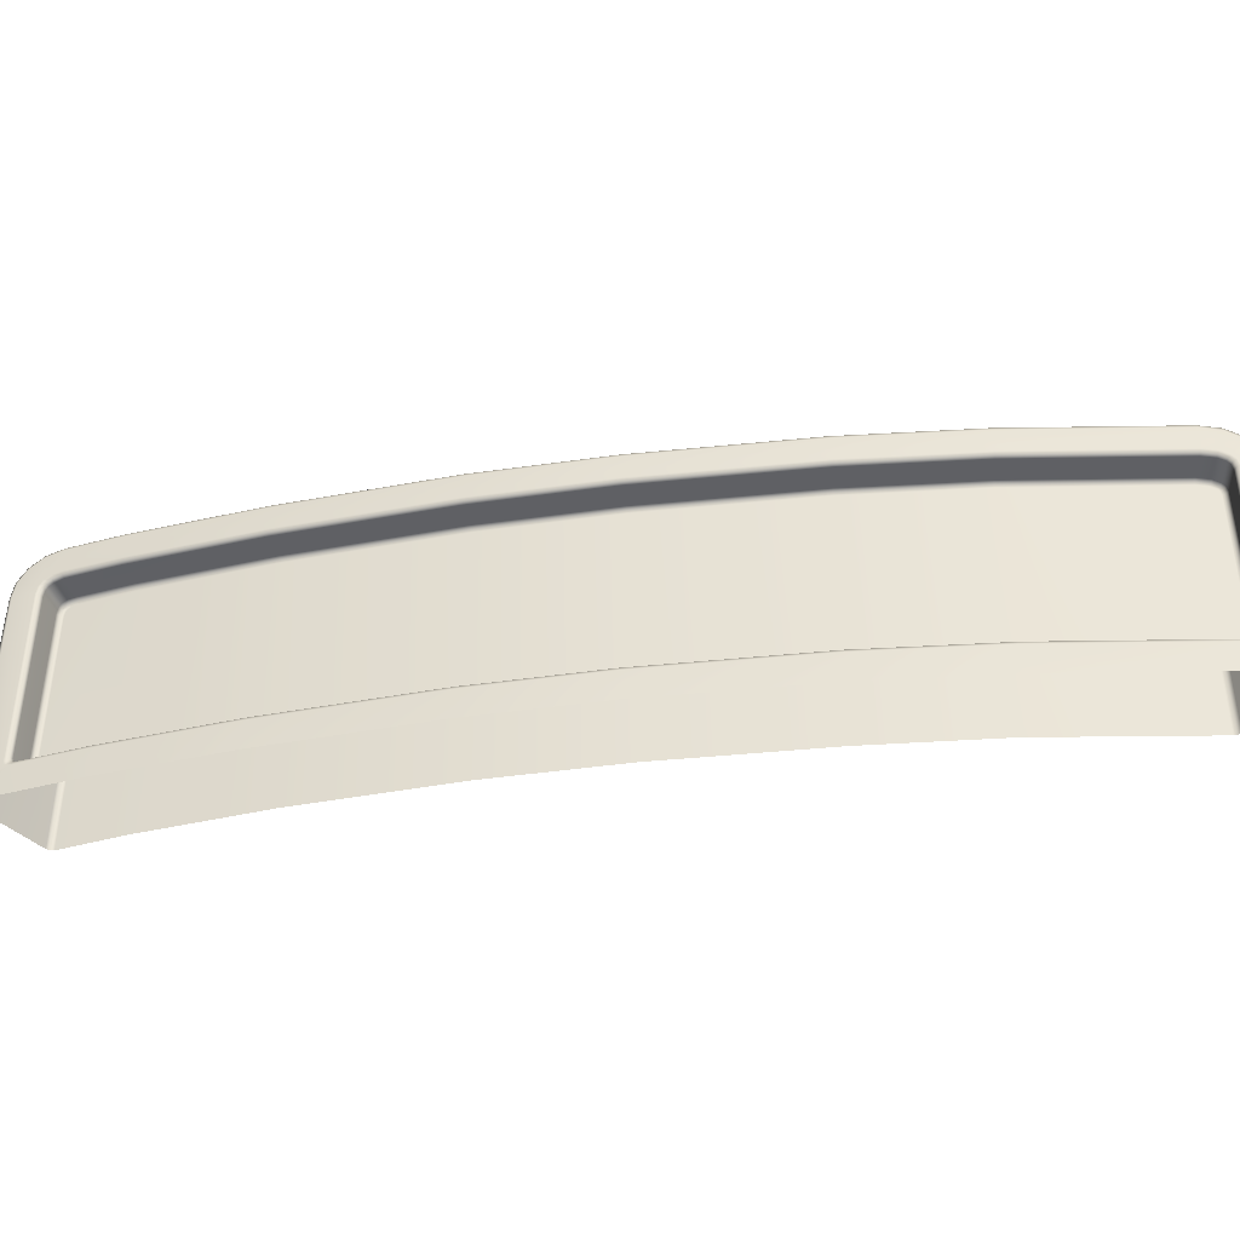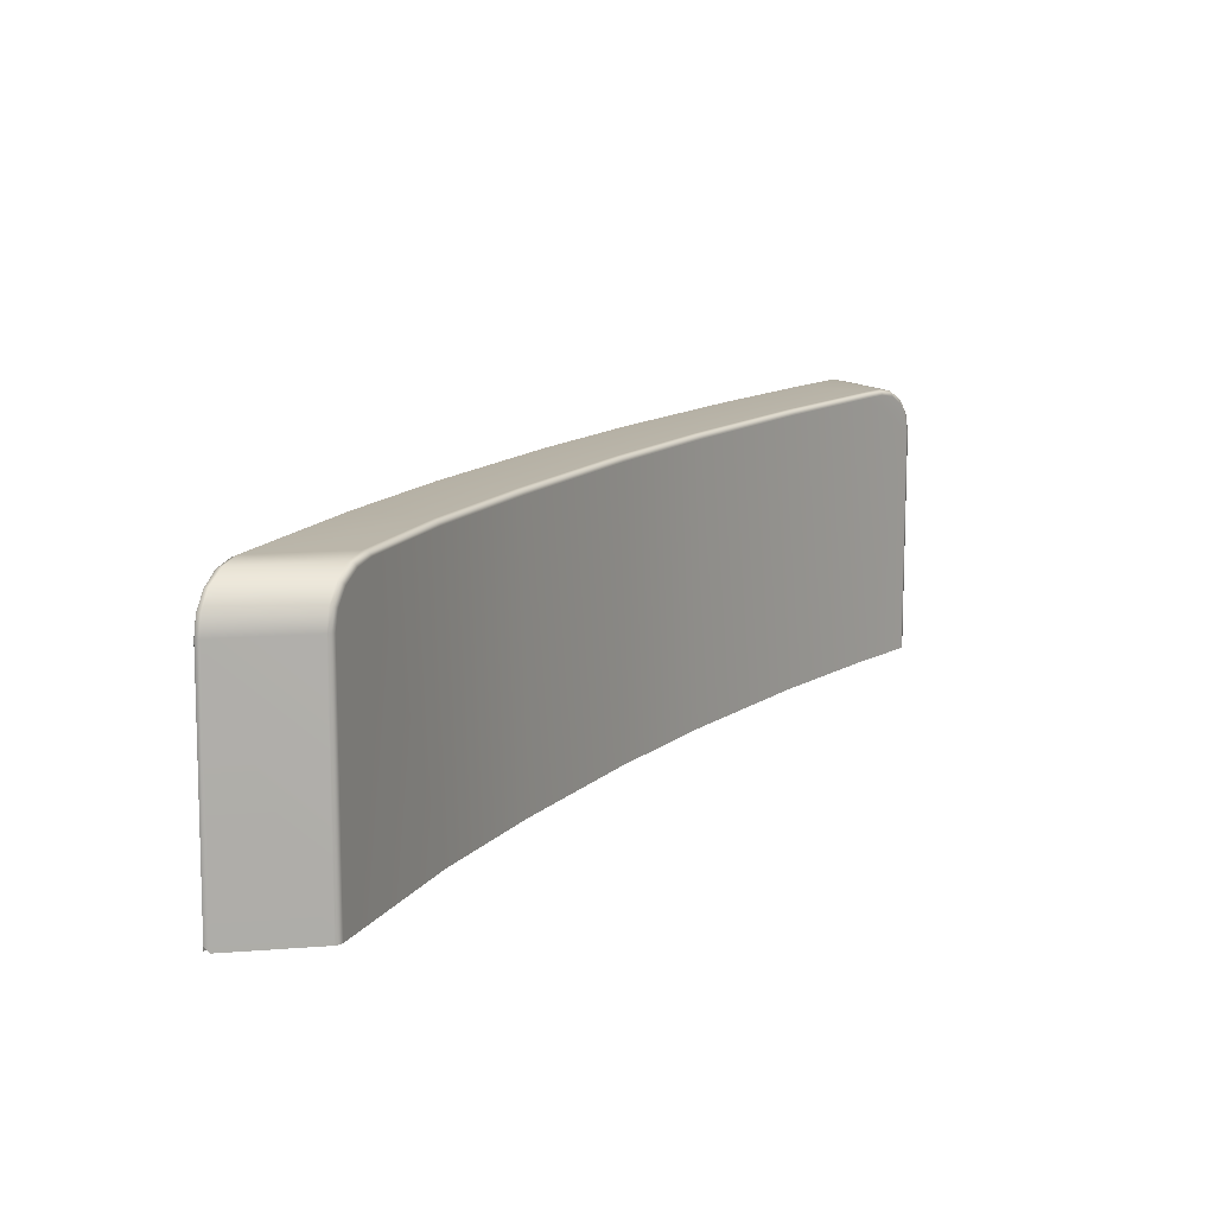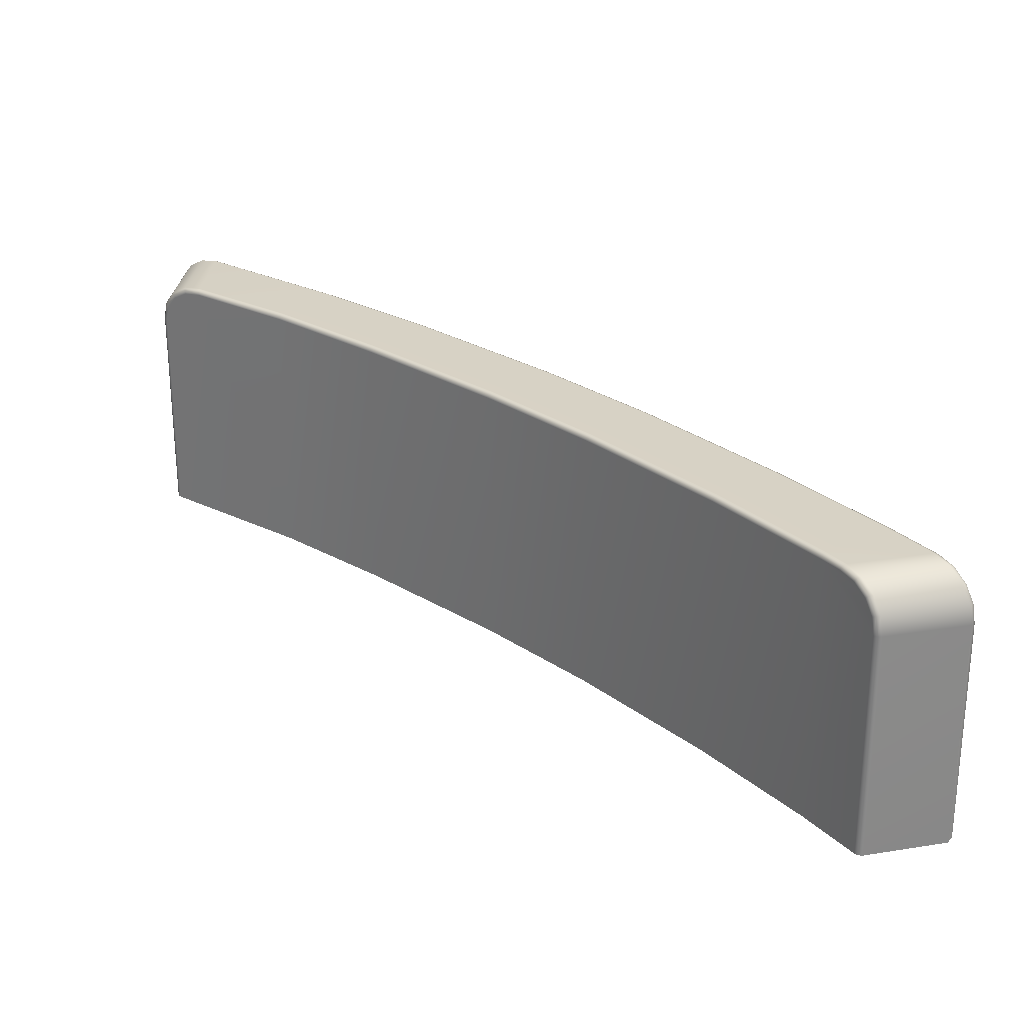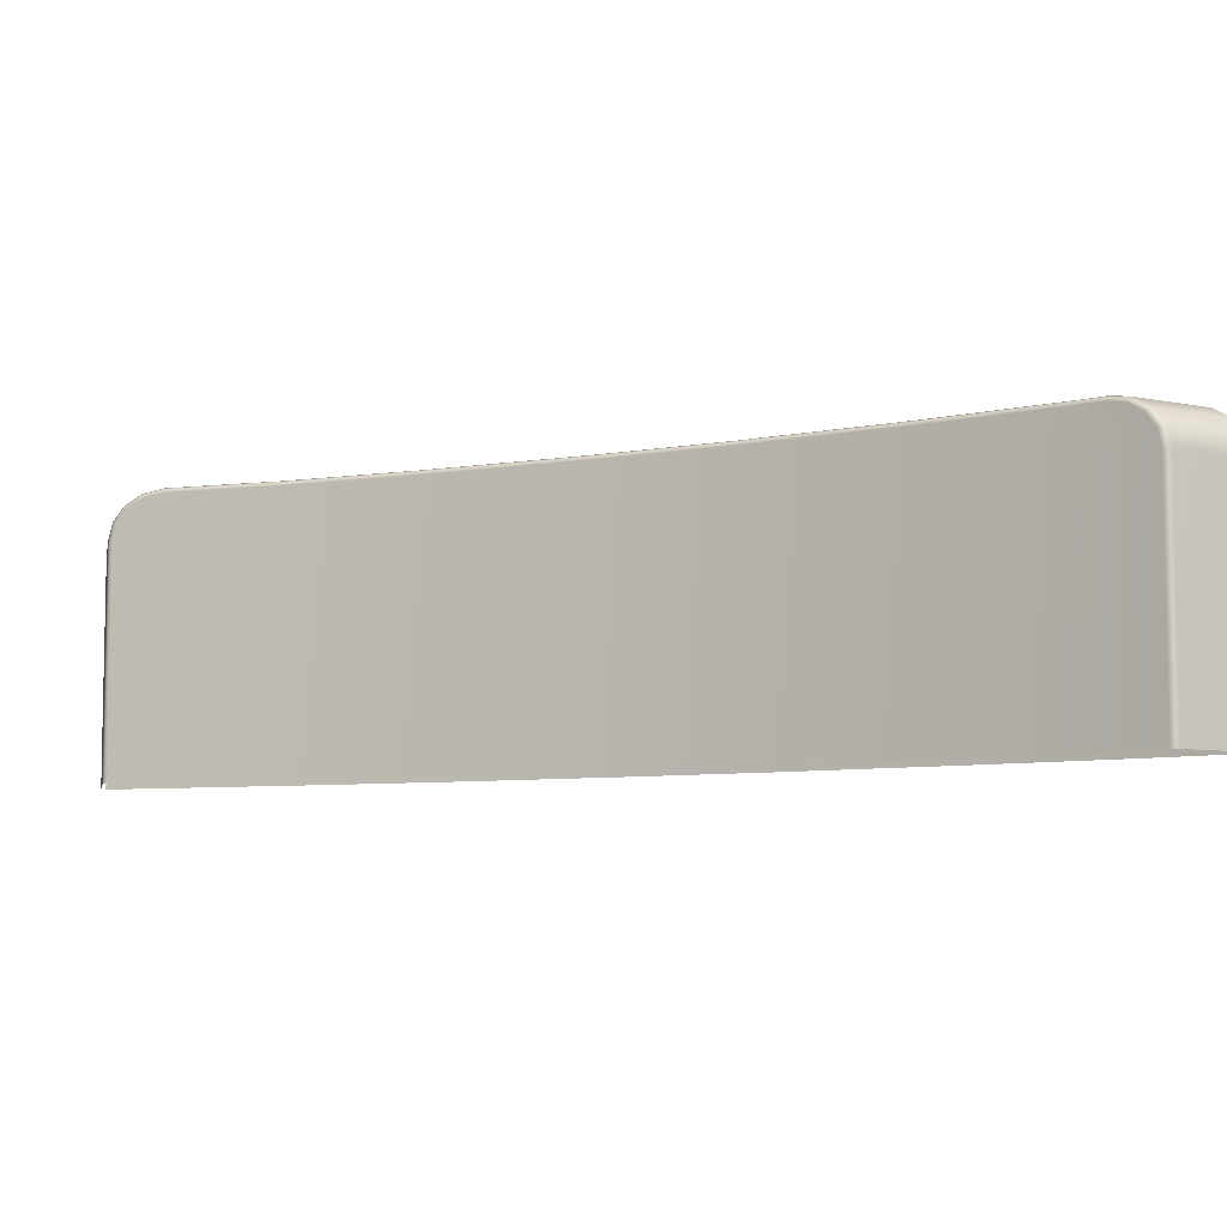
<metadata>
{"format":"obj","ext":"obj","renderer":"f3d","projection":"perspective","resolution":1024,"background":"white","views":[{"elev":-40.2,"azim":142.9,"up":"+Y"},{"elev":13.0,"azim":-107.0,"up":"+Y"},{"elev":27.1,"azim":-0.9,"up":"+Y"},{"elev":-6.9,"azim":-18.3,"up":"+Y"}]}
</metadata>
<code>
g ENV_SY02_HW_WaterBiome_Ledge_04_MO
v -36.08 1.529 42.65
v -36.06 3.054 42.63
v -36.06 1.558 42.63
v -36.08 3.056 42.65
v -36.62 1.529 42.77
v -36.07 3.173 42.61
v -36.62 3.056 42.77
v -36.65 1.529 42.77
v -36.1 3.179 42.62
v -36.11 3.273 42.55
v -36.65 3.055 42.77
v -36.67 1.529 42.75
v -36.63 3.179 42.75
v -36.14 3.283 42.56
v -36.17 3.341 42.46
v -36.67 3.052 42.75
v -36.93 1.529 42.35
v -36.93 3.34 42.35
v -37.49 1.529 41.6
v -36.67 3.283 42.69
v -36.66 3.175 42.75
v -36.2 3.352 42.47
v -36.25 3.366 42.35
v -36.68 3.165 42.73
v -36.73 3.352 42.59
v -36.7 3.276 42.69
v -36.72 3.259 42.68
v -36.76 3.343 42.6
v -36.8 3.377 42.48
v -36.77 3.32 42.59
v -36.83 3.366 42.49
v -36.27 3.377 42.36
v -36.84 3.341 42.49
v -36.9 3.377 42.33
v -36.93 3.366 42.35
v -37.49 3.34 41.6
v -37.48 3.366 41.59
v -38.22 3.34 40.72
v -38.22 1.529 40.72
v -38.86 1.529 40.03
v -38.21 3.366 40.71
v -38.86 3.34 40.03
v -39.69 3.34 39.22
v -39.69 1.529 39.22
v -40.39 1.529 38.59
v -37.46 3.377 41.58
v -38.19 3.377 40.7
v -38.85 3.366 40.03
v -39.68 3.366 39.21
v -40.39 3.34 38.59
v -36.5 3.377 42.03
v -37.06 3.377 41.28
v -36.48 3.366 42.01
v -41.02 3.342 38.11
v -41.31 1.529 37.87
v -38.83 3.377 40.01
v -39.66 3.377 39.19
v -40.38 3.366 38.59
v -37.83 3.377 40.36
v -38.46 3.377 39.67
v -37.81 3.366 40.34
v -41.02 3.367 38.1
v -37.04 3.366 41.27
v -36.47 3.34 42.01
v -36.24 3.34 42.35
v -36.17 3.341 42.46
v -36.17 3.315 42.45
v -36.11 3.273 42.55
v -36.11 3.251 42.53
v -36.07 3.173 42.61
v -36.08 3.16 42.58
v -36.06 3.054 42.63
v -36.06 3.051 42.6
v -36.06 1.558 42.63
v -37.8 3.34 40.33
v -37.03 3.34 41.26
v -38.44 3.366 39.65
v -36.17 3.132 42.44
v -36.16 3.095 42.46
v -36.15 3.035 42.47
v -36.2 3.16 42.4
v -36.24 3.174 42.34
v -36.47 3.174 42.01
v -37.03 3.174 41.26
v -36.48 3.148 42.01
v -36.25 3.148 42.34
v -36.22 3.135 42.4
v -36.19 3.113 42.43
v -36.18 3.084 42.44
v -36.5 3.137 42.03
v -36.28 3.137 42.35
v -36.24 3.125 42.41
v -37.04 3.148 41.27
v -36.22 3.104 42.44
v -36.18 3.031 42.45
v -36.21 3.079 42.45
v -36.15 1.768 42.47
v -36.06 1.613 42.6
v -36.06 1.562 42.6
v -36.08 1.529 42.65
v -36.06 1.529 42.6
v -36.16 1.742 42.46
v -36.17 1.731 42.44
v -36.47 1.529 42.01
v -36.18 1.795 42.45
v -36.2 3.03 42.46
v -36.2 1.757 42.42
v -36.47 1.731 42.01
v -36.18 1.768 42.44
v -36.21 1.779 42.45
v -36.2 1.805 42.46
v -37.03 1.731 41.26
v -37.03 1.529 41.26
v -37.8 1.529 40.33
v -36.34 3.03 42.55
v -36.34 1.806 42.55
v -36.35 1.78 42.54
v -36.35 3.079 42.54
v -36.36 3.104 42.53
v -36.38 3.125 42.5
v -36.41 3.137 42.45
v -36.37 3.029 42.56
v -36.37 1.806 42.56
v -36.37 3.075 42.55
v -36.38 3.096 42.54
v -36.4 3.114 42.51
v -36.43 3.126 42.46
v -36.37 1.785 42.55
v -36.65 3.126 42.15
v -36.38 1.78 42.54
v -36.63 3.137 42.13
v -36.36 1.768 42.52
v -37.2 3.137 41.38
v -37.22 3.126 41.4
v -37.97 3.126 40.49
v -37.06 3.137 41.28
v -36.63 1.768 42.13
v -36.65 1.78 42.15
v -37.22 1.78 41.4
v -36.22 1.768 42.43
v -37.83 3.137 40.36
v -37.95 3.137 40.47
v -36.48 1.758 42.01
v -36.5 1.768 42.03
v -37.2 1.768 41.38
v -38.59 3.137 39.78
v -38.6 3.126 39.8
v -39.46 3.126 38.96
v -37.04 1.758 41.27
v -37.06 1.768 41.28
v -37.95 1.768 40.47
v -37.97 1.78 40.49
v -38.6 1.78 39.8
v -37.8 1.731 40.33
v -37.81 1.758 40.34
v -37.83 1.768 40.36
v -38.59 1.768 39.78
v -38.44 1.731 39.65
v -38.44 1.529 39.65
v -39.31 1.529 38.79
v -38.44 1.758 39.65
v -38.46 1.768 39.67
v -39.45 1.768 38.94
v -39.46 1.78 38.96
v -40.17 1.78 38.35
v -39.31 1.731 38.79
v -39.32 1.758 38.8
v -39.34 1.768 38.82
v -40.15 1.768 38.33
v -40.02 1.731 38.17
v -40.02 1.529 38.17
v -41.24 1.529 37.21
v -40.02 1.758 38.18
v -40.04 1.768 38.2
v -41.17 1.768 37.52
v -41.19 1.78 37.54
v -41.08 1.731 37.34
v -41.06 1.758 37.36
v -41.1 1.742 37.32
v -41.23 1.586 37.22
v -41.19 1.78 37.5
v -41.2 1.785 37.52
v -41.21 1.806 37.52
v -41.07 1.768 37.39
v -41.09 1.779 37.37
v -41.2 1.806 37.5
v -41.2 3.026 37.5
v -41.21 3.025 37.52
v -41.11 1.768 37.31
v -41.22 1.625 37.22
v -41.08 1.768 37.35
v -41.09 1.795 37.34
v -41.1 1.805 37.37
v -41.19 3.068 37.5
v -41.2 3.063 37.53
v -41.1 3.026 37.37
v -41.09 3.028 37.34
v -41.11 3.031 37.31
v -41.22 3.048 37.23
v -41.18 3.094 37.52
v -41.19 3.086 37.54
v -41.09 3.068 37.37
v -41.08 3.073 37.35
v -41.1 3.086 37.32
v -41.25 3.053 37.22
v -41.25 1.563 37.21
v -41.23 3.17 37.24
v -41.2 3.152 37.24
v -41.17 3.27 37.29
v -41.14 3.122 37.55
v -41.15 3.111 37.57
v -41.08 3.094 37.39
v -41.06 3.102 37.36
v -41.07 3.123 37.34
v -41.15 3.242 37.28
v -41.07 3.339 37.36
v -41.06 3.137 37.61
v -41.08 3.126 37.63
v -41.03 3.122 37.42
v -41.02 3.133 37.4
v -41.02 3.158 37.38
v -41.06 3.309 37.35
v -40.95 3.365 37.45
v -40.15 3.137 38.33
v -40.17 3.126 38.35
v -40.96 3.137 37.48
v -40.95 3.148 37.46
v -40.94 3.174 37.44
v -39.45 3.137 38.94
v -40.04 3.137 38.2
v -40.95 3.337 37.44
v -40.02 3.174 38.17
v -40.02 3.148 38.18
v -39.34 3.137 38.82
v -39.32 3.148 38.8
v -38.46 3.137 39.67
v -38.44 3.148 39.65
v -37.81 3.148 40.34
v -38.44 3.174 39.65
v -37.8 3.174 40.33
v -38.44 3.34 39.65
v -39.31 3.174 38.79
v -39.31 3.34 38.79
v -40.02 3.339 38.17
v -40.02 3.366 38.18
v -39.32 3.366 38.8
v -40.04 3.377 38.2
v -39.34 3.377 38.82
v -40.36 3.377 38.57
v -40.96 3.377 37.48
v -41.07 3.339 37.36
v -41.02 3.377 38.06
v -41.07 3.352 37.39
v -41.17 3.27 37.29
v -41.14 3.352 37.97
v -41.18 3.283 37.31
v -41.23 3.17 37.24
v -41.14 3.343 38
v -41.24 3.283 37.89
v -41.24 3.179 37.26
v -41.25 3.053 37.22
v -41.13 3.318 38.02
v -41.31 3.179 37.84
v -41.24 3.276 37.92
v -41.27 3.056 37.25
v -41.25 1.563 37.21
v -41.27 1.529 37.24
v -41.33 1.529 37.82
v -41.33 3.056 37.82
v -41.23 3.256 37.94
v -41.31 3.175 37.87
v -41.33 3.055 37.85
v -41.33 1.529 37.85
v -41.29 3.164 37.89
v -41.31 3.052 37.87
v -41.21 1.806 37.52
v -41.2 1.785 37.52
v -41.19 1.78 37.54
v -41.2 1.806 37.55
v -41.21 3.025 37.52
v -40.17 1.806 38.35
v -40.17 1.78 38.35
v -39.46 1.78 38.96
v -41.2 3.022 37.55
v -41.2 3.063 37.53
v -41.19 3.051 37.55
v -41.19 3.086 37.54
v -41.18 3.064 37.56
v -41.15 3.111 37.57
v -41.15 3.086 37.59
v -41.08 3.126 37.63
v -41.08 3.099 37.64
v -40.17 3.126 38.35
v -40.17 3.099 38.35
v -39.47 1.806 38.97
v -39.47 3.099 38.97
v -39.46 3.126 38.96
v -38.6 3.126 39.8
v -38.61 1.806 39.81
v -38.6 1.78 39.8
v -37.97 1.78 40.49
v -38.61 3.099 39.81
v -37.98 1.806 40.5
v -37.98 3.099 40.5
v -37.97 3.126 40.49
v -37.22 3.126 41.4
v -37.23 1.806 41.41
v -37.22 1.78 41.4
v -36.65 1.78 42.15
v -37.23 3.099 41.41
v -36.66 3.099 42.15
v -36.65 3.126 42.15
v -36.43 3.126 42.46
v -36.66 1.806 42.15
v -36.39 1.806 42.54
v -36.38 1.78 42.54
v -36.37 1.806 42.56
v -36.37 1.785 42.55
v -36.39 3.026 42.54
v -36.37 3.029 42.56
v -36.4 3.064 42.54
v -36.37 3.075 42.55
v -36.4 3.076 42.53
v -36.38 3.096 42.54
v -36.41 3.089 42.51
v -36.4 3.114 42.51
v -36.45 3.099 42.47
g ENV_SY02_HW_WaterBiome_Ledge_04_MO_0
f 3 2 1
f 2 4 1
f 5 1 4
f 2 6 4
f 7 5 4
f 5 7 8
f 6 9 4
f 9 6 10
f 7 11 8
f 8 11 12
f 7 4 13
f 4 9 13
f 7 13 11
f 14 9 10
f 14 10 15
f 11 16 12
f 17 12 16
f 16 18 17
f 19 17 18
f 13 9 20
f 9 14 20
f 13 21 11
f 11 21 16
f 21 13 20
f 22 14 15
f 22 15 23
f 21 24 16
f 16 24 18
f 20 14 25
f 14 22 25
f 26 21 20
f 24 21 26
f 26 20 25
f 27 24 26
f 24 27 18
f 28 26 25
f 27 26 28
f 25 22 29
f 28 25 29
f 30 27 28
f 27 30 18
f 30 28 31
f 31 28 29
f 22 32 29
f 32 22 23
f 30 33 18
f 33 30 31
f 31 29 34
f 29 32 34
f 33 31 35
f 18 33 35
f 35 31 34
f 36 18 35
f 36 19 18
f 37 35 34
f 37 36 35
f 19 36 38
f 39 19 38
f 40 39 38
f 38 36 41
f 36 37 41
f 42 40 38
f 42 38 41
f 40 42 43
f 44 40 43
f 45 44 43
f 46 37 34
f 41 37 47
f 37 46 47
f 48 42 41
f 41 47 48
f 43 42 49
f 42 48 49
f 50 45 43
f 50 43 49
f 34 51 46
f 32 51 34
f 51 52 46
f 46 52 47
f 51 32 53
f 52 51 53
f 32 23 53
f 45 50 54
f 54 55 45
f 47 56 48
f 49 48 57
f 48 56 57
f 58 50 49
f 49 57 58
f 47 59 56
f 52 59 47
f 59 60 56
f 56 60 57
f 59 52 61
f 60 59 61
f 62 54 50
f 58 62 50
f 52 63 61
f 63 52 53
f 53 64 63
f 53 23 64
f 23 65 64
f 23 66 65
f 66 67 65
f 66 68 67
f 68 69 67
f 68 70 69
f 70 71 69
f 71 70 72
f 73 71 72
f 73 72 74
f 61 63 75
f 64 76 63
f 63 76 75
f 61 75 77
f 77 60 61
f 69 78 67
f 71 79 69
f 79 78 69
f 73 80 71
f 80 79 71
f 78 81 67
f 67 81 65
f 65 82 64
f 81 82 65
f 82 83 64
f 64 83 76
f 83 84 76
f 76 84 75
f 83 82 85
f 84 83 85
f 82 81 86
f 82 86 85
f 81 78 87
f 81 87 86
f 78 79 88
f 78 88 87
f 89 79 80
f 79 89 88
f 85 86 90
f 86 87 91
f 86 91 90
f 87 88 92
f 87 92 91
f 93 84 85
f 85 90 93
f 88 89 94
f 88 94 92
f 95 89 80
f 89 96 94
f 96 89 95
f 95 80 97
f 97 80 73
f 98 97 73
f 98 73 74
f 99 98 74
f 99 74 100
f 100 101 99
f 102 97 98
f 99 102 98
f 101 103 99
f 103 102 99
f 101 104 103
f 105 95 97
f 97 102 105
f 106 96 95
f 106 95 105
f 103 107 102
f 104 108 103
f 107 103 108
f 102 109 105
f 107 109 102
f 105 109 110
f 110 109 107
f 111 106 105
f 111 105 110
f 108 104 112
f 104 113 112
f 113 114 112
f 106 115 96
f 111 116 106
f 116 115 106
f 110 117 111
f 117 116 111
f 115 118 96
f 96 118 94
f 118 119 94
f 94 119 92
f 119 120 92
f 92 120 91
f 120 121 91
f 91 121 90
f 122 115 116
f 123 122 116
f 116 117 123
f 122 124 115
f 124 118 115
f 118 124 125
f 119 118 125
f 119 125 126
f 120 119 126
f 120 126 127
f 121 120 127
f 117 128 123
f 121 127 129
f 130 128 117
f 131 121 129
f 121 131 90
f 132 130 117
f 132 117 110
f 133 131 129
f 134 133 129
f 133 134 135
f 90 131 136
f 131 133 136
f 90 136 93
f 130 132 137
f 138 130 137
f 139 138 137
f 140 132 110
f 137 132 140
f 140 110 107
f 136 133 141
f 93 136 141
f 142 133 135
f 133 142 141
f 140 107 143
f 143 107 108
f 144 137 140
f 144 140 143
f 145 139 137
f 145 137 144
f 146 142 135
f 147 146 135
f 146 147 148
f 149 143 108
f 112 149 108
f 150 144 143
f 150 145 144
f 149 150 143
f 139 145 151
f 151 145 150
f 152 139 151
f 153 152 151
f 149 112 154
f 114 154 112
f 150 149 155
f 155 149 154
f 156 151 150
f 156 150 155
f 157 153 151
f 157 151 156
f 154 114 158
f 114 159 158
f 159 160 158
f 161 155 154
f 158 161 154
f 162 156 155
f 162 157 156
f 161 162 155
f 153 157 163
f 163 157 162
f 164 153 163
f 164 163 165
f 160 166 158
f 161 158 166
f 162 161 167
f 167 161 166
f 168 163 162
f 168 162 167
f 163 169 165
f 169 163 168
f 166 160 170
f 160 171 170
f 171 172 170
f 167 166 173
f 166 170 173
f 174 168 167
f 174 169 168
f 173 174 167
f 169 175 165
f 175 169 174
f 175 176 165
f 172 177 170
f 170 177 173
f 173 178 174
f 177 178 173
f 179 177 172
f 177 179 178
f 180 179 172
f 175 181 176
f 181 182 176
f 183 182 181
f 184 175 174
f 178 184 174
f 181 175 184
f 184 178 185
f 185 181 184
f 186 183 181
f 186 181 185
f 186 187 183
f 187 188 183
f 189 179 180
f 190 189 180
f 179 191 178
f 178 191 185
f 192 191 179
f 185 191 192
f 189 192 179
f 193 186 185
f 187 186 193
f 193 185 192
f 187 194 188
f 194 195 188
f 196 187 193
f 194 187 196
f 192 197 193
f 197 196 193
f 189 198 192
f 198 197 192
f 190 199 189
f 199 198 189
f 194 200 195
f 200 201 195
f 202 194 196
f 200 194 202
f 197 203 196
f 203 202 196
f 198 204 197
f 204 198 199
f 204 203 197
f 205 199 190
f 206 205 190
f 205 207 199
f 207 208 199
f 208 204 199
f 207 209 208
f 200 210 201
f 210 211 201
f 212 200 202
f 210 200 212
f 203 213 202
f 213 212 202
f 204 214 203
f 214 204 208
f 214 213 203
f 209 215 208
f 215 214 208
f 209 216 215
f 210 217 211
f 217 218 211
f 219 210 212
f 217 210 219
f 213 220 212
f 220 219 212
f 214 221 213
f 221 214 215
f 221 220 213
f 216 222 215
f 222 221 215
f 222 216 223
f 218 217 224
f 225 218 224
f 225 224 148
f 226 217 219
f 224 217 226
f 220 227 219
f 227 226 219
f 221 228 220
f 228 221 222
f 228 227 220
f 224 229 148
f 229 146 148
f 230 224 226
f 229 224 230
f 231 228 222
f 231 222 223
f 227 228 232
f 232 228 231
f 226 227 233
f 230 226 233
f 233 227 232
f 234 229 230
f 146 229 234
f 234 230 233
f 233 232 235
f 235 234 233
f 236 146 234
f 142 146 236
f 141 142 236
f 237 236 234
f 141 236 237
f 235 237 234
f 238 141 237
f 238 93 141
f 84 93 238
f 239 237 235
f 237 239 238
f 240 84 238
f 239 240 238
f 84 240 75
f 75 240 241
f 240 239 241
f 75 241 77
f 242 239 235
f 232 242 235
f 241 239 243
f 77 241 243
f 239 242 243
f 242 232 244
f 243 242 244
f 244 232 231
f 244 231 245
f 243 244 245
f 231 223 245
f 246 77 243
f 246 243 245
f 60 77 246
f 245 223 247
f 245 247 246
f 248 60 246
f 247 248 246
f 60 248 57
f 57 248 249
f 248 247 249
f 57 249 58
f 223 250 247
f 249 247 250
f 223 251 250
f 249 252 58
f 252 249 250
f 252 62 58
f 251 253 250
f 253 251 254
f 252 250 255
f 252 255 62
f 250 253 255
f 256 253 254
f 256 254 257
f 255 258 62
f 62 258 54
f 255 253 259
f 253 256 259
f 258 255 259
f 260 256 257
f 260 257 261
f 258 262 54
f 54 262 55
f 259 256 263
f 256 260 263
f 264 258 259
f 262 258 264
f 264 259 263
f 265 260 261
f 265 261 266
f 267 265 266
f 265 267 268
f 260 265 269
f 263 260 269
f 269 265 268
f 270 262 264
f 262 270 55
f 271 264 263
f 271 263 269
f 270 264 271
f 272 269 268
f 272 271 269
f 273 272 268
f 274 270 271
f 270 274 55
f 274 271 272
f 275 272 273
f 55 275 273
f 275 274 272
f 274 275 55
f 278 277 276
f 279 278 276
f 276 280 279
f 278 279 281
f 282 278 281
f 282 281 283
f 280 284 279
f 280 285 284
f 285 286 284
f 279 284 286
f 285 287 286
f 287 288 286
f 279 286 288
f 287 289 288
f 289 290 288
f 279 288 290
f 289 291 290
f 291 292 290
f 279 290 292
f 292 291 293
f 279 292 294
f 294 281 279
f 294 292 293
f 281 295 283
f 295 281 294
f 296 294 293
f 296 295 294
f 297 296 293
f 297 298 296
f 295 299 283
f 299 300 283
f 300 299 301
f 296 302 295
f 298 302 296
f 302 299 295
f 299 303 301
f 303 299 302
f 302 298 304
f 304 303 302
f 298 305 304
f 305 306 304
f 303 307 301
f 307 303 304
f 307 308 301
f 308 307 309
f 306 310 304
f 310 307 304
f 310 306 311
f 306 312 311
f 312 313 311
f 311 314 310
f 314 307 310
f 307 314 309
f 314 315 309
f 315 314 311
f 315 316 309
f 315 317 316
f 317 318 316
f 315 319 317
f 311 319 315
f 319 320 317
f 319 321 320
f 311 321 319
f 321 322 320
f 322 321 323
f 311 323 321
f 324 322 323
f 324 323 325
f 311 325 323
f 326 324 325
f 311 327 325
f 326 325 327
f 313 327 311
f 313 326 327

</code>
